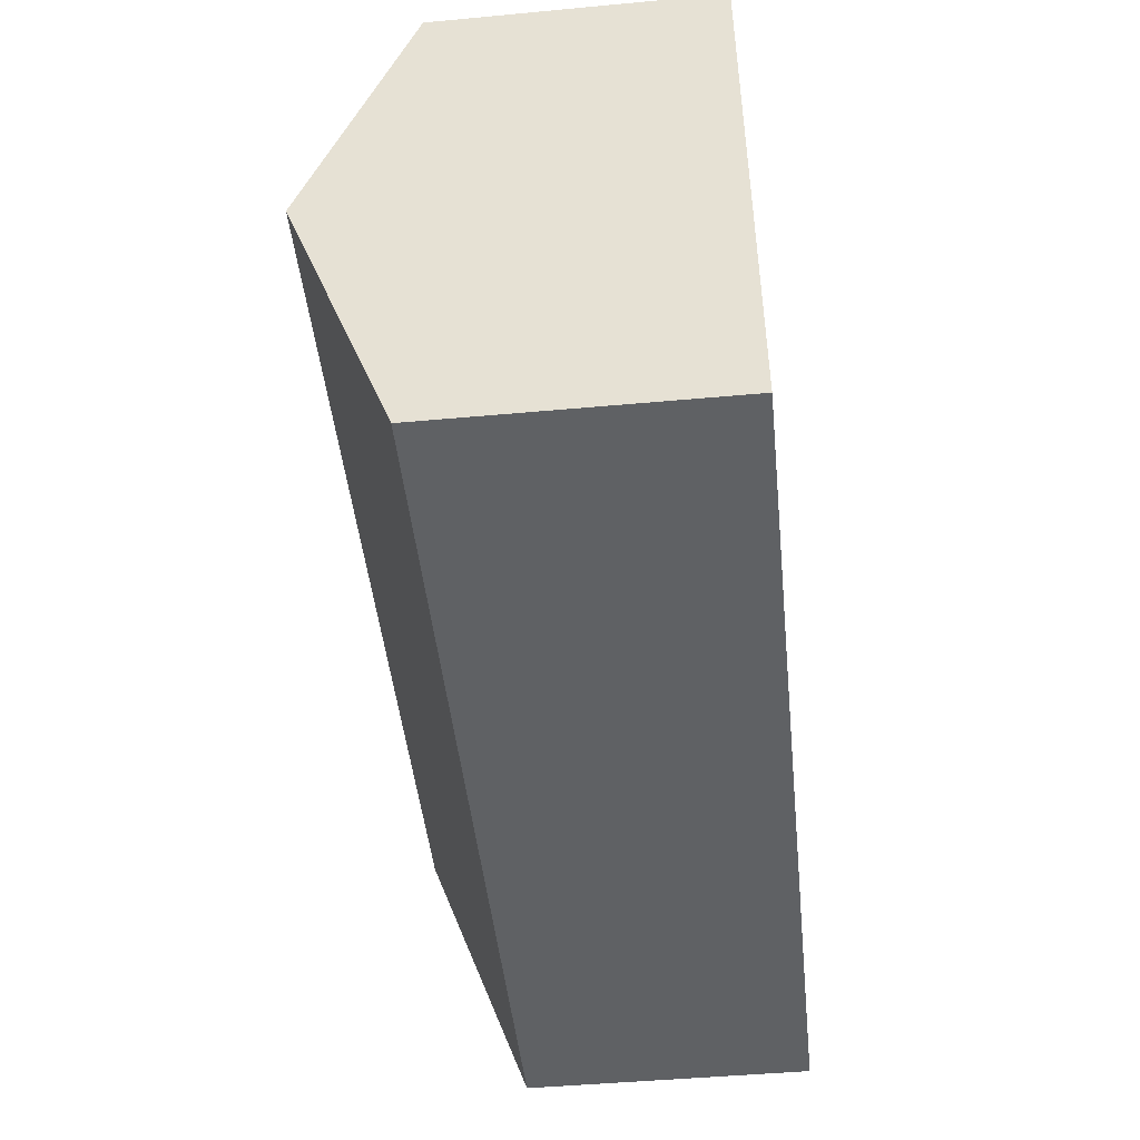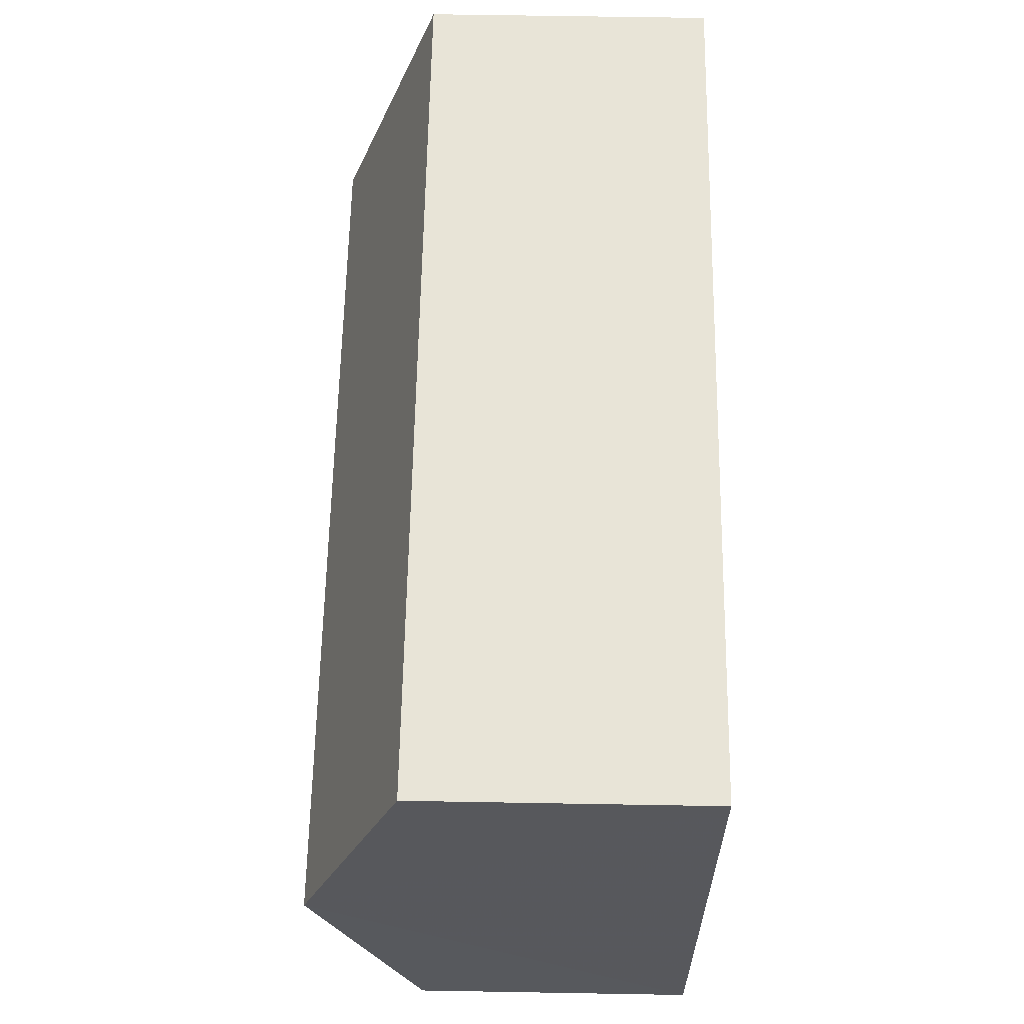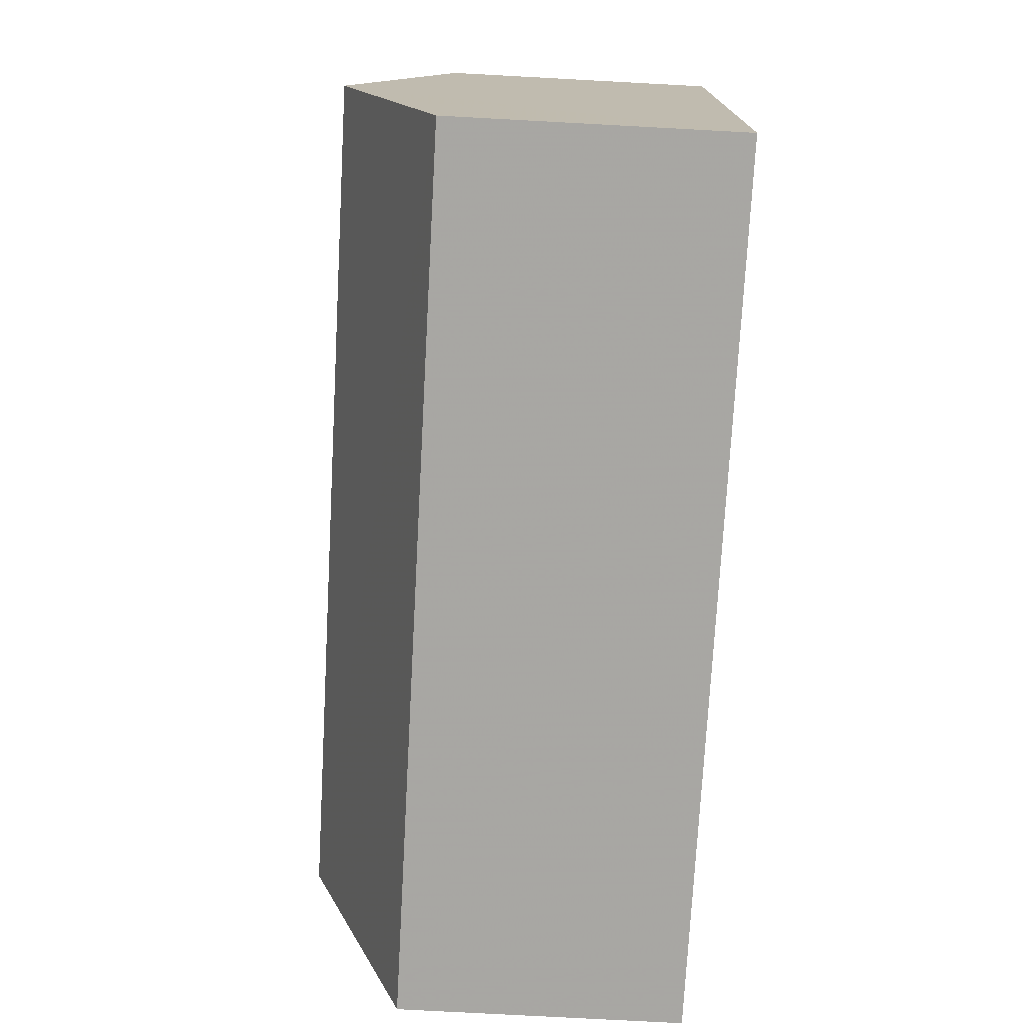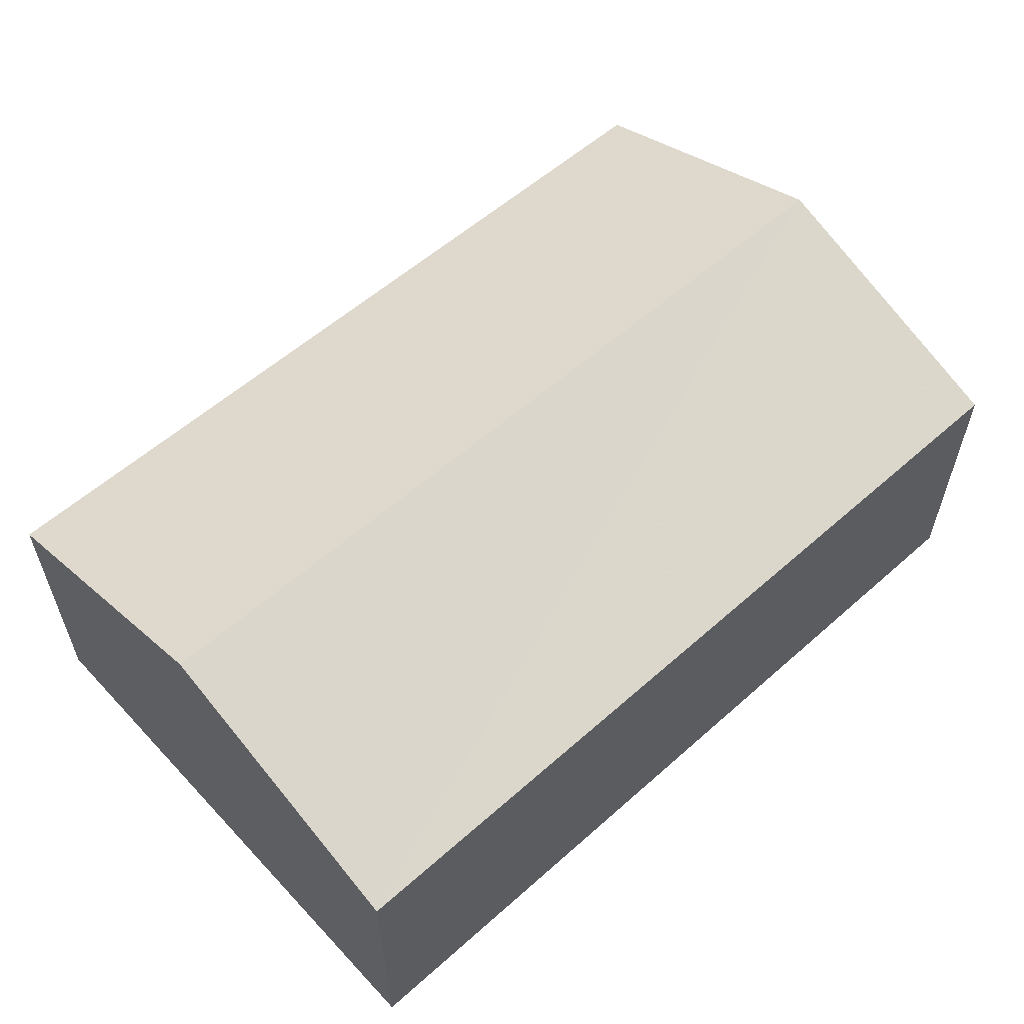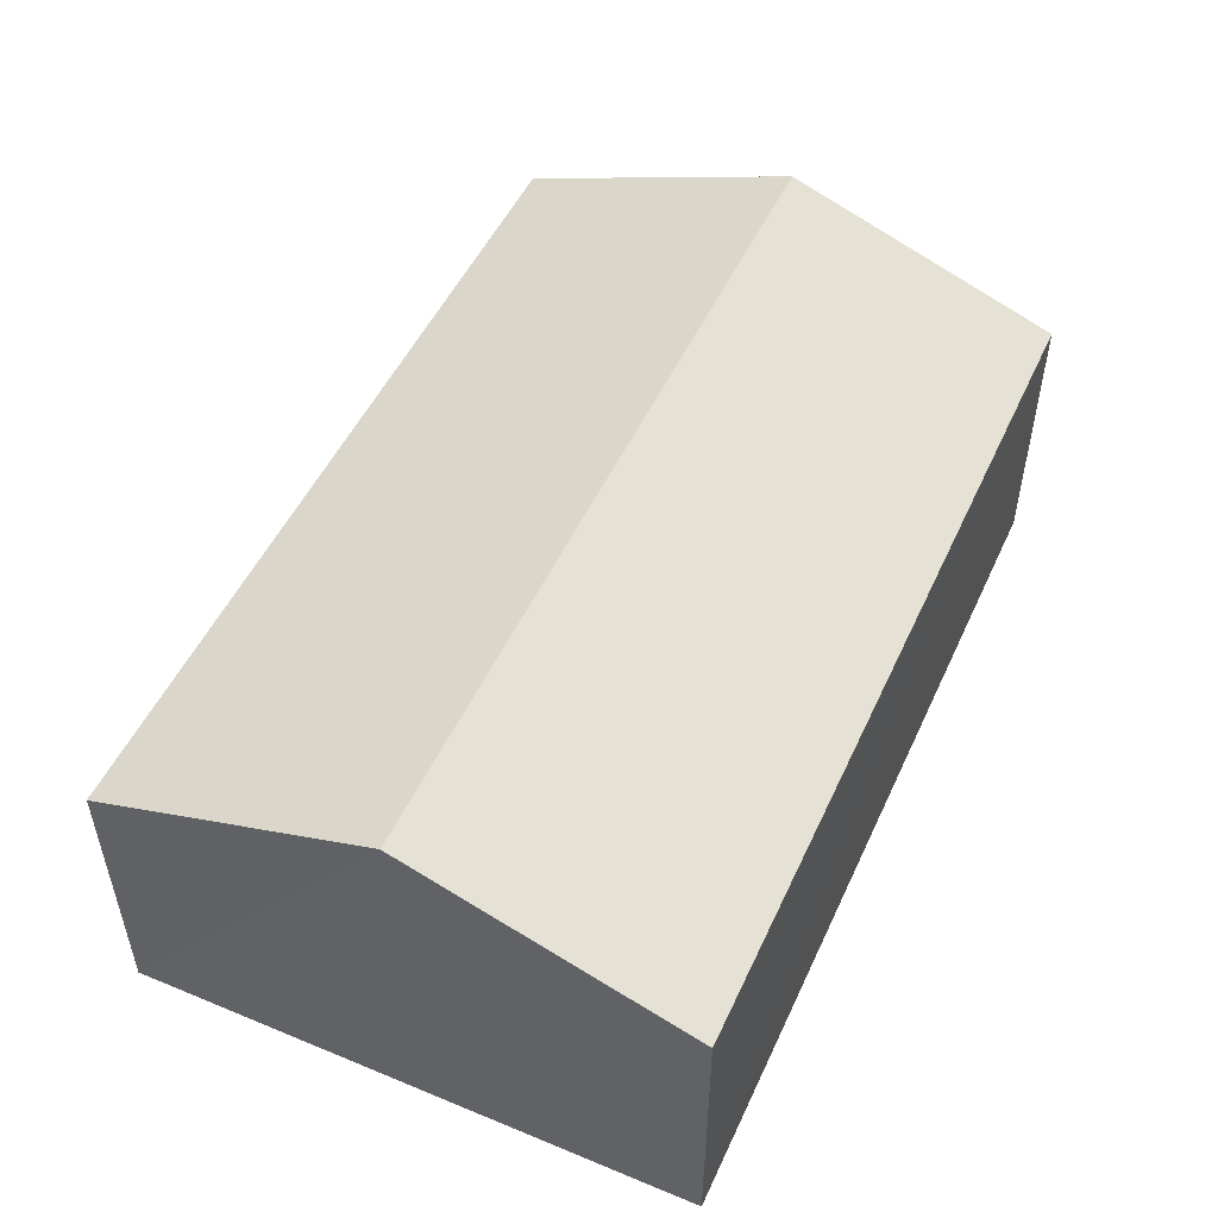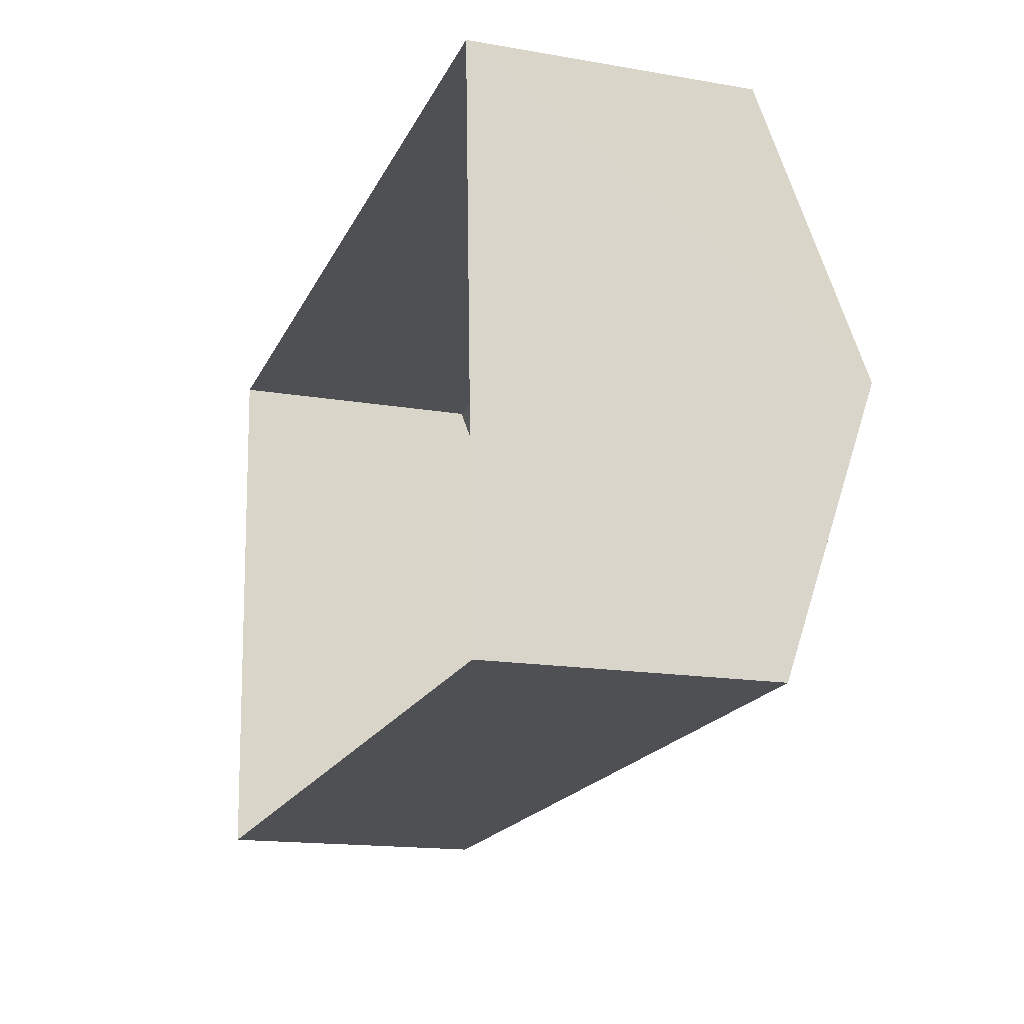
<metadata>
{"format":"obj","ext":"obj","renderer":"f3d","projection":"perspective","resolution":1024,"background":"white","views":[{"elev":-48.8,"azim":95.9,"up":"+Y"},{"elev":58.7,"azim":91.0,"up":"+Y"},{"elev":-77.0,"azim":86.9,"up":"+Y"},{"elev":57.7,"azim":134.9,"up":"+Z"},{"elev":50.7,"azim":111.7,"up":"+Z"},{"elev":-16.2,"azim":-109.5,"up":"+Y"}]}
</metadata>
<code>
v -3.732e+05 -1.054e+05 22.78
v -3.732e+05 -1.054e+05 22.77
v -3.732e+05 -1.054e+05 22.77
v -3.732e+05 -1.054e+05 22.78
v -3.732e+05 -1.054e+05 38.86
v -3.732e+05 -1.054e+05 34.55
v -3.732e+05 -1.054e+05 38.86
v -3.732e+05 -1.054e+05 34.55
v -3.732e+05 -1.054e+05 34.54
v -3.732e+05 -1.054e+05 34.54
f 1 2 3
f 4 1 3
f 5 6 7
f 5 8 6
f 9 10 5
f 7 9 5
f 8 1 4
f 6 8 4
f 10 2 5
f 2 1 5
f 1 8 5
f 10 3 2
f 10 9 3
f 6 4 7
f 4 3 7
f 3 9 7

</code>
